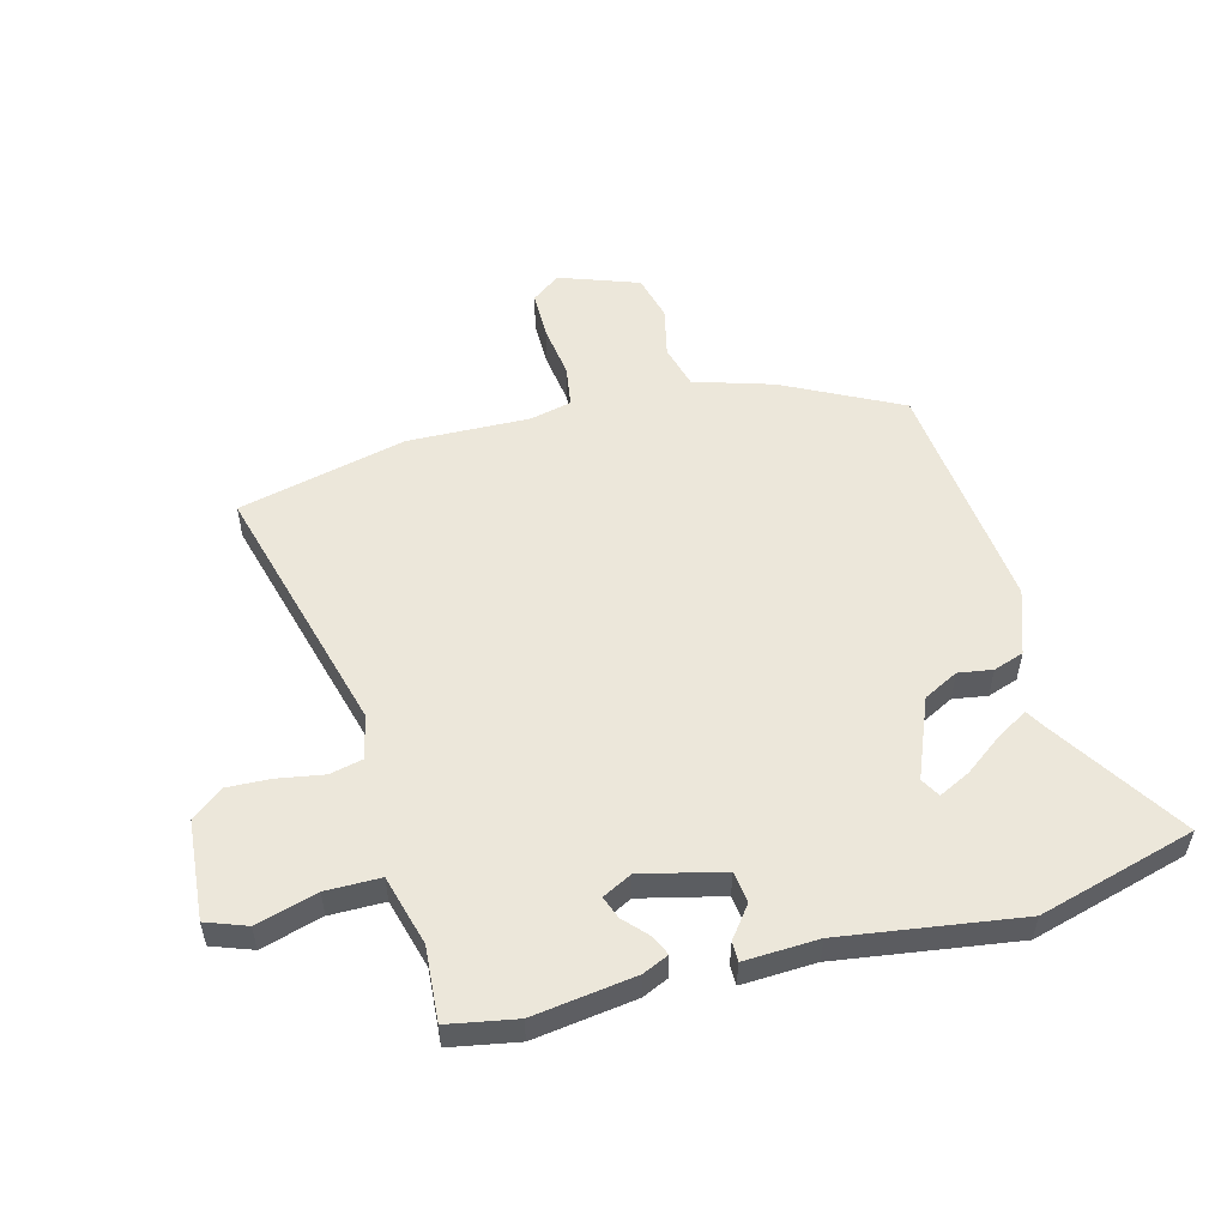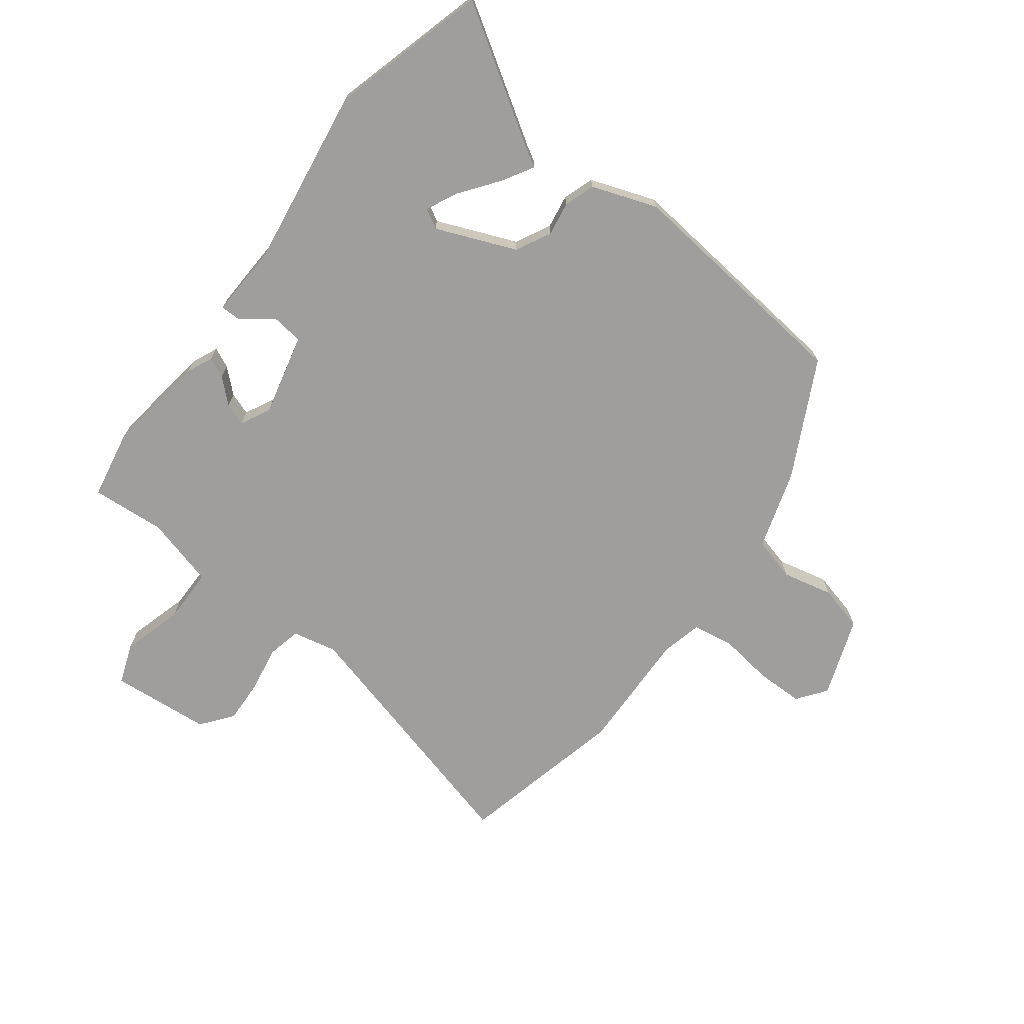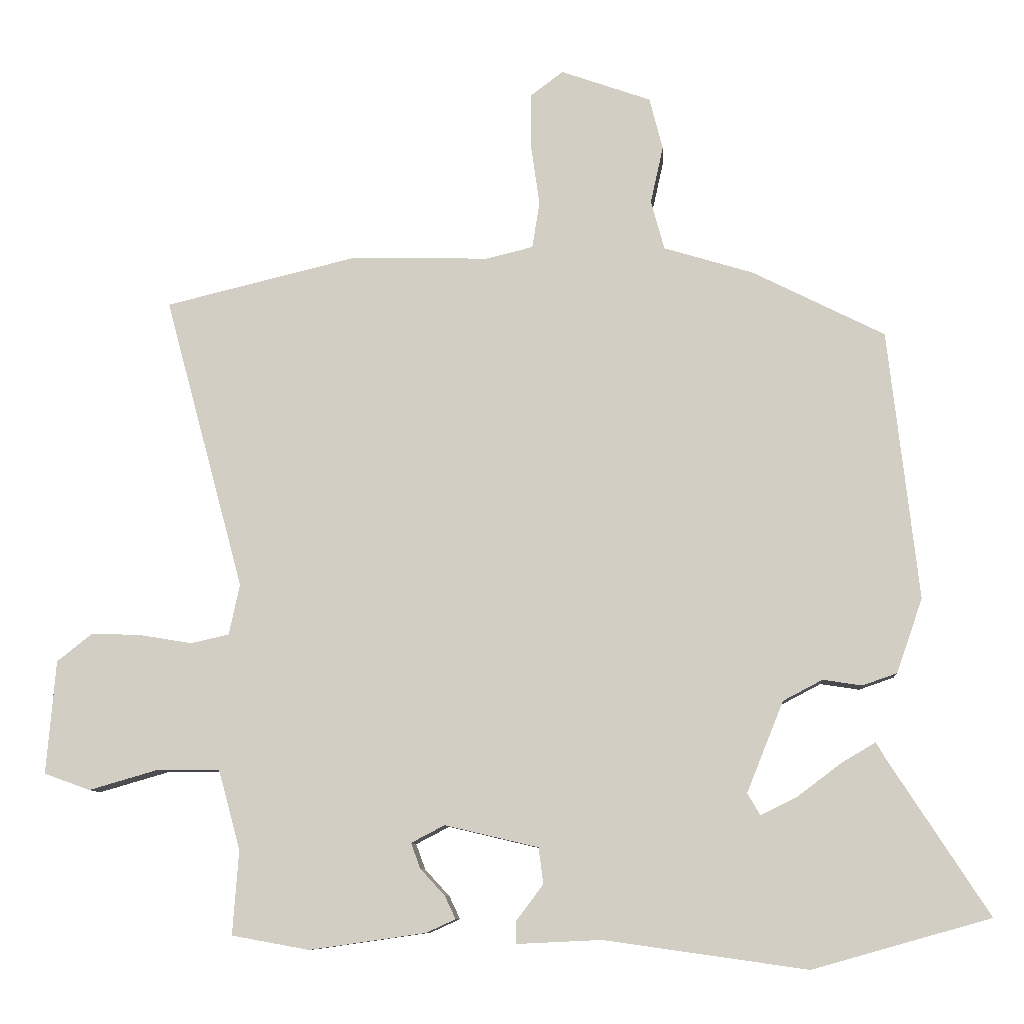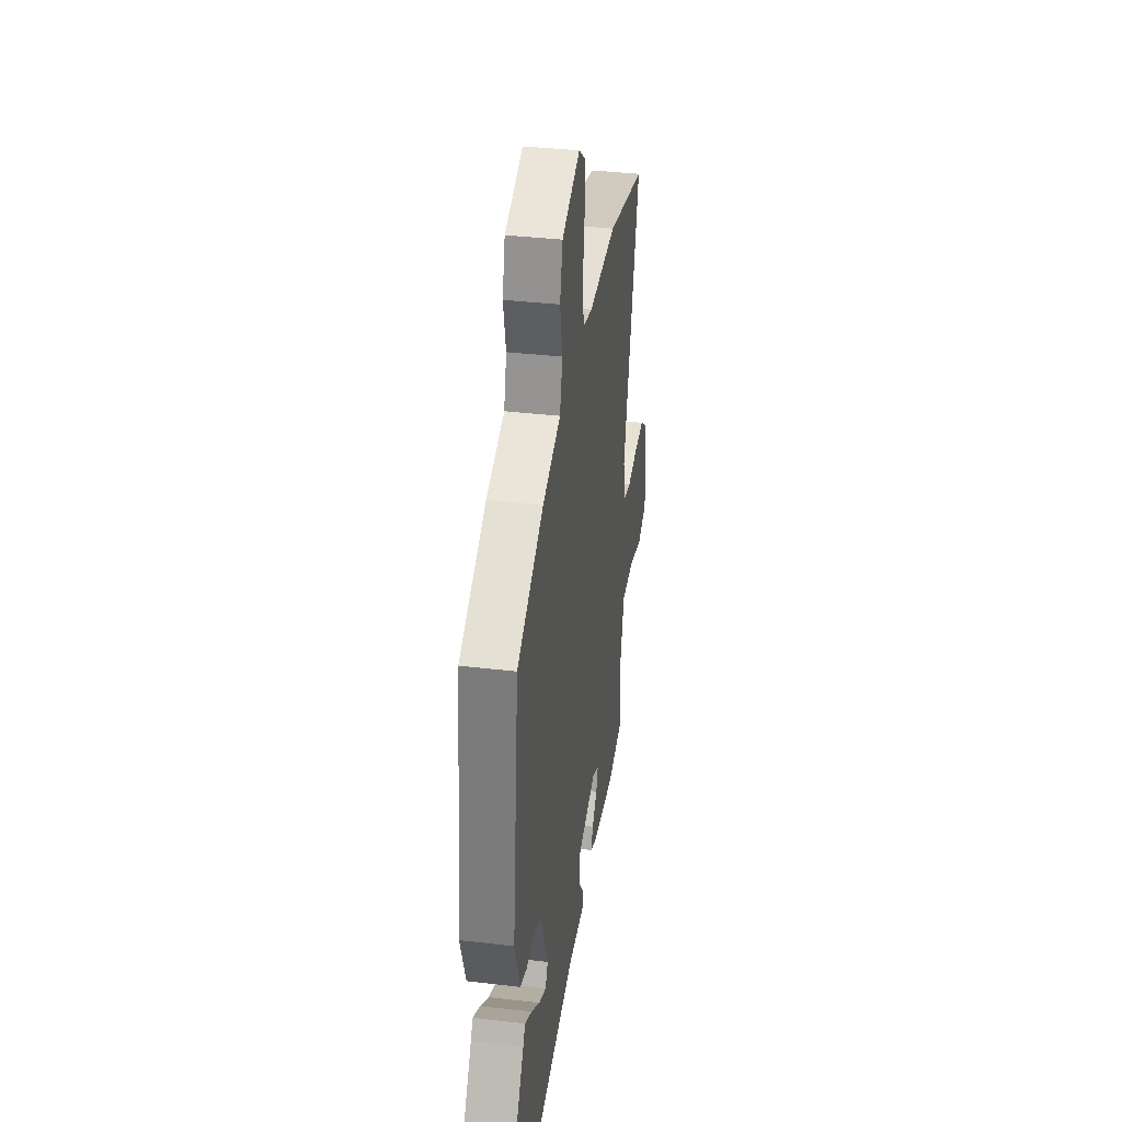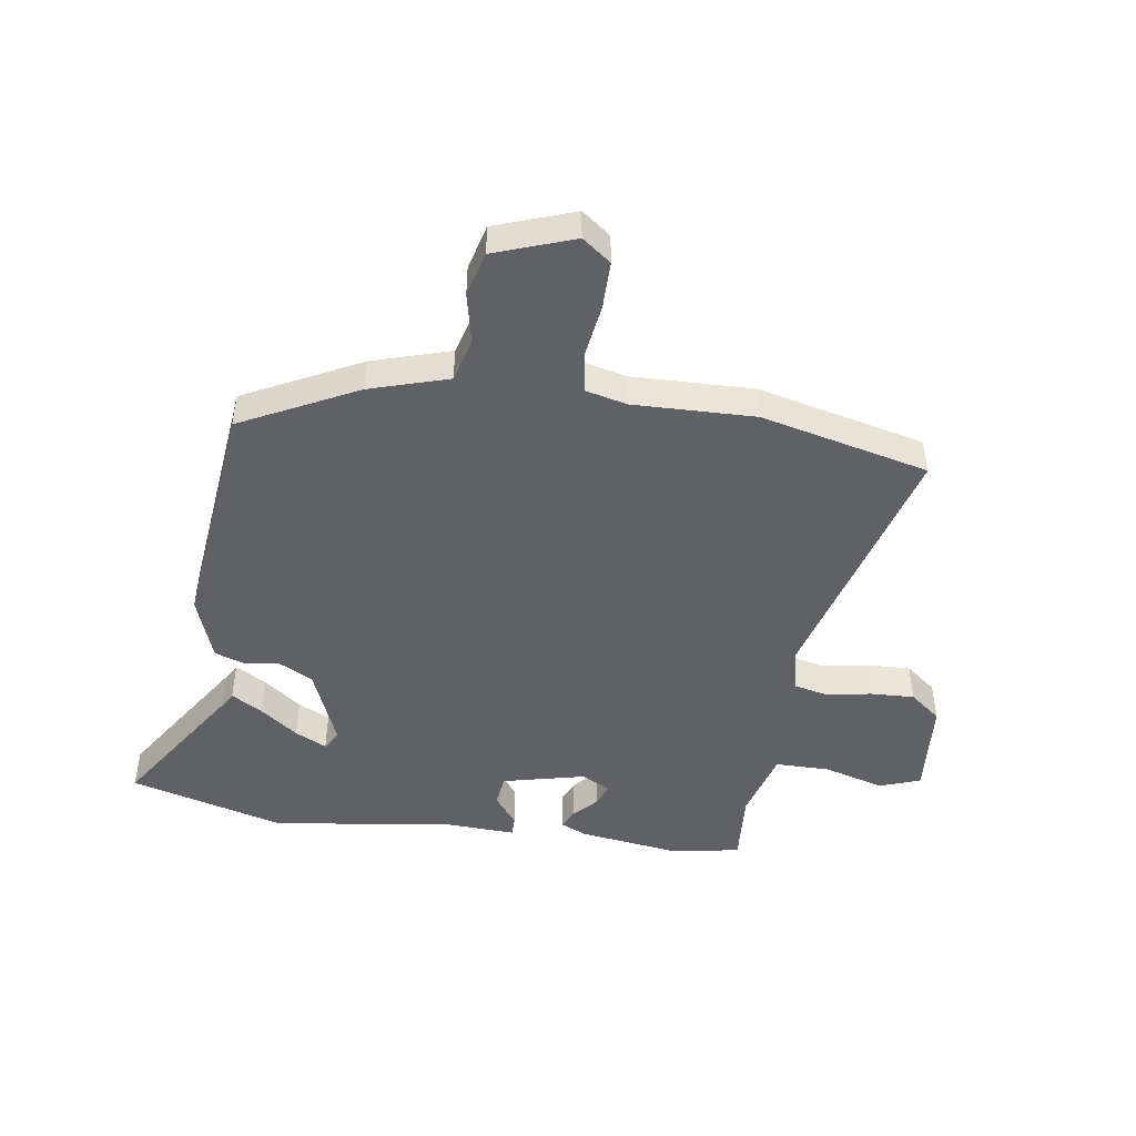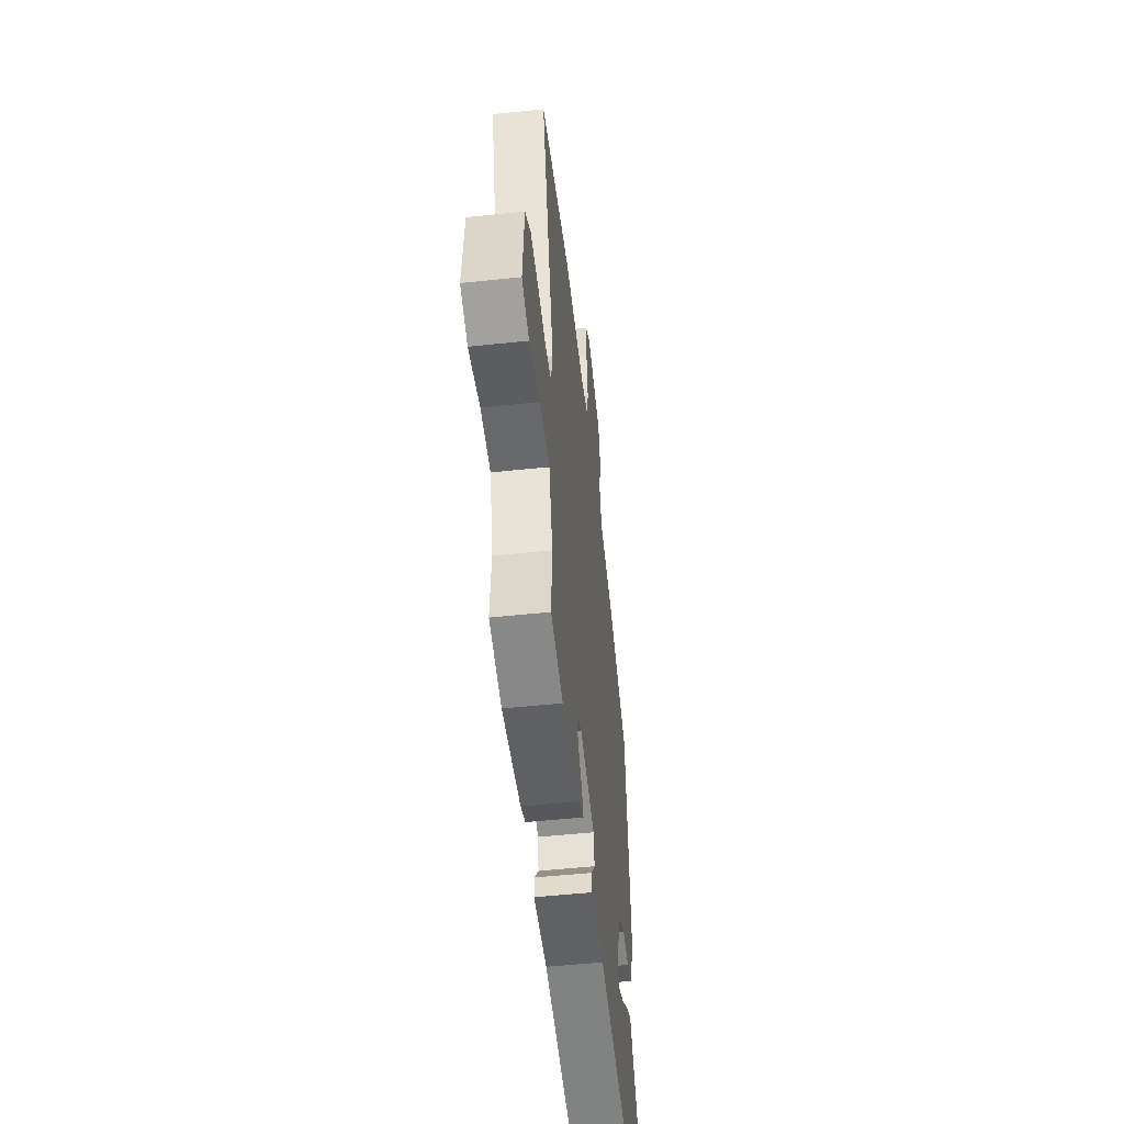
<metadata>
{"format":"obj","ext":"obj","renderer":"f3d","projection":"perspective","resolution":1024,"background":"white","views":[{"elev":53.7,"azim":165.3,"up":"+Y"},{"elev":-71.0,"azim":-126.8,"up":"+Y"},{"elev":-9.2,"azim":-175.8,"up":"+Z"},{"elev":36.6,"azim":-81.3,"up":"+Z"},{"elev":-46.8,"azim":-8.4,"up":"+Y"},{"elev":-52.7,"azim":96.5,"up":"+Z"}]}
</metadata>
<code>
v -0.337 0.07 -0.546
v -0.603 0.07 -0.471
v -0.455 0.07 -0.242
v -0.439 0.07 -0.215
v -0.387 0.07 -0.246
v -0.322 0.07 -0.295
v -0.268 0.07 -0.322
v -0.249 0.07 -0.289
v -0.304 0.07 -0.153
v -0.363 0.07 -0.122
v -0.421 0.07 -0.131
v -0.473 0.07 -0.113
v -0.512 0.07 -0.002
v -0.467 0.07 0.402
v -0.269 0.07 0.502
v -0.135 0.07 0.543
v -0.115 0.07 0.617
v -0.134 0.07 0.703
v -0.114 0.07 0.781
v 0.021 0.07 0.829
v 0.07 0.07 0.792
v 0.07 0.07 0.711
v 0.057 0.07 0.619
v 0.068 0.07 0.549
v 0.138 0.07 0.532
v 0.346 0.07 0.537
v 0.633 0.07 0.468
v 0.514 0.07 0.029
v 0.53 0.07 -0.047
v 0.587 0.07 -0.06
v 0.665 0.07 -0.047
v 0.74 0.07 -0.044
v 0.793 0.07 -0.086
v 0.807 0.07 -0.256
v 0.738 0.07 -0.281
v 0.634 0.07 -0.251
v 0.541 0.07 -0.251
v 0.508 0.07 -0.371
v 0.517 0.07 -0.497
v 0.401 0.07 -0.518
v 0.227 0.07 -0.493
v 0.183 0.07 -0.473
v 0.199 0.07 -0.439
v 0.236 0.07 -0.399
v 0.25 0.07 -0.361
v 0.2 0.07 -0.335
v 0.06 0.07 -0.368
v 0.053 0.07 -0.422
v 0.093 0.07 -0.475
v 0.093 0.07 -0.509
v -0.033 0.07 -0.503
v -0.337 0 -0.546
v -0.603 0 -0.471
v -0.455 0 -0.242
v -0.439 0 -0.215
v -0.387 0 -0.246
v -0.322 0 -0.295
v -0.268 0 -0.322
v -0.249 0 -0.289
v -0.304 0 -0.153
v -0.363 0 -0.122
v -0.421 0 -0.131
v -0.473 0 -0.113
v -0.512 0 -0.002
v -0.467 0 0.402
v -0.269 0 0.502
v -0.135 0 0.543
v -0.115 0 0.617
v -0.134 0 0.703
v -0.114 0 0.781
v 0.021 0 0.829
v 0.07 0 0.792
v 0.07 0 0.711
v 0.057 0 0.619
v 0.068 0 0.549
v 0.138 0 0.532
v 0.346 0 0.537
v 0.633 0 0.468
v 0.514 0 0.029
v 0.53 0 -0.047
v 0.587 0 -0.06
v 0.665 0 -0.047
v 0.74 0 -0.044
v 0.793 0 -0.086
v 0.807 0 -0.256
v 0.738 0 -0.281
v 0.634 0 -0.251
v 0.541 0 -0.251
v 0.508 0 -0.371
v 0.517 0 -0.497
v 0.401 0 -0.518
v 0.227 0 -0.493
v 0.183 0 -0.473
v 0.199 0 -0.439
v 0.236 0 -0.399
v 0.25 0 -0.361
v 0.2 0 -0.335
v 0.06 0 -0.368
v 0.053 0 -0.422
v 0.093 0 -0.475
v 0.093 0 -0.509
v -0.033 0 -0.503
f 48 49 50 51
f 51 1 2
f 48 51 2
f 47 48 2
f 46 47 2
f 42 43 44
f 41 42 44
f 40 41 44
f 39 40 44
f 38 39 44
f 37 38 44 45
f 34 35 36
f 33 34 36
f 32 33 36
f 31 32 36
f 30 31 36
f 29 30 36 37
f 37 45 46
f 29 37 46
f 28 29 46
f 27 28 46
f 26 27 46
f 25 26 46
f 21 22 23
f 20 21 23
f 19 20 23
f 18 19 23
f 17 18 23
f 16 17 23 24
f 16 24 25
f 15 16 25
f 14 15 25
f 13 14 25
f 12 13 25
f 11 12 25
f 10 11 25
f 3 4 5 6
f 3 6 7
f 2 3 7
f 46 2 7
f 9 10 25 46
f 8 9 46
f 7 8 46
f 102 101 100 99
f 53 52 102
f 53 102 99
f 53 99 98
f 53 98 97
f 95 94 93
f 95 93 92
f 95 92 91
f 95 91 90
f 95 90 89
f 96 95 89 88
f 87 86 85
f 87 85 84
f 87 84 83
f 87 83 82
f 87 82 81
f 88 87 81 80
f 97 96 88
f 97 88 80
f 97 80 79
f 97 79 78
f 97 78 77
f 97 77 76
f 74 73 72
f 74 72 71
f 74 71 70
f 74 70 69
f 74 69 68
f 75 74 68 67
f 76 75 67
f 76 67 66
f 76 66 65
f 76 65 64
f 76 64 63
f 76 63 62
f 76 62 61
f 57 56 55 54
f 58 57 54
f 58 54 53
f 58 53 97
f 97 76 61 60
f 97 60 59
f 97 59 58
f 1 52 53 2
f 2 53 54 3
f 3 54 55 4
f 4 55 56 5
f 5 56 57 6
f 6 57 58 7
f 7 58 59 8
f 8 59 60 9
f 9 60 61 10
f 10 61 62 11
f 11 62 63 12
f 12 63 64 13
f 13 64 65 14
f 14 65 66 15
f 15 66 67 16
f 16 67 68 17
f 17 68 69 18
f 18 69 70 19
f 19 70 71 20
f 20 71 72 21
f 21 72 73 22
f 22 73 74 23
f 23 74 75 24
f 24 75 76 25
f 25 76 77 26
f 26 77 78 27
f 27 78 79 28
f 28 79 80 29
f 29 80 81 30
f 30 81 82 31
f 31 82 83 32
f 32 83 84 33
f 33 84 85 34
f 34 85 86 35
f 35 86 87 36
f 36 87 88 37
f 37 88 89 38
f 38 89 90 39
f 39 90 91 40
f 40 91 92 41
f 41 92 93 42
f 42 93 94 43
f 43 94 95 44
f 44 95 96 45
f 45 96 97 46
f 46 97 98 47
f 47 98 99 48
f 48 99 100 49
f 49 100 101 50
f 50 101 102 51
f 51 102 52 1

</code>
